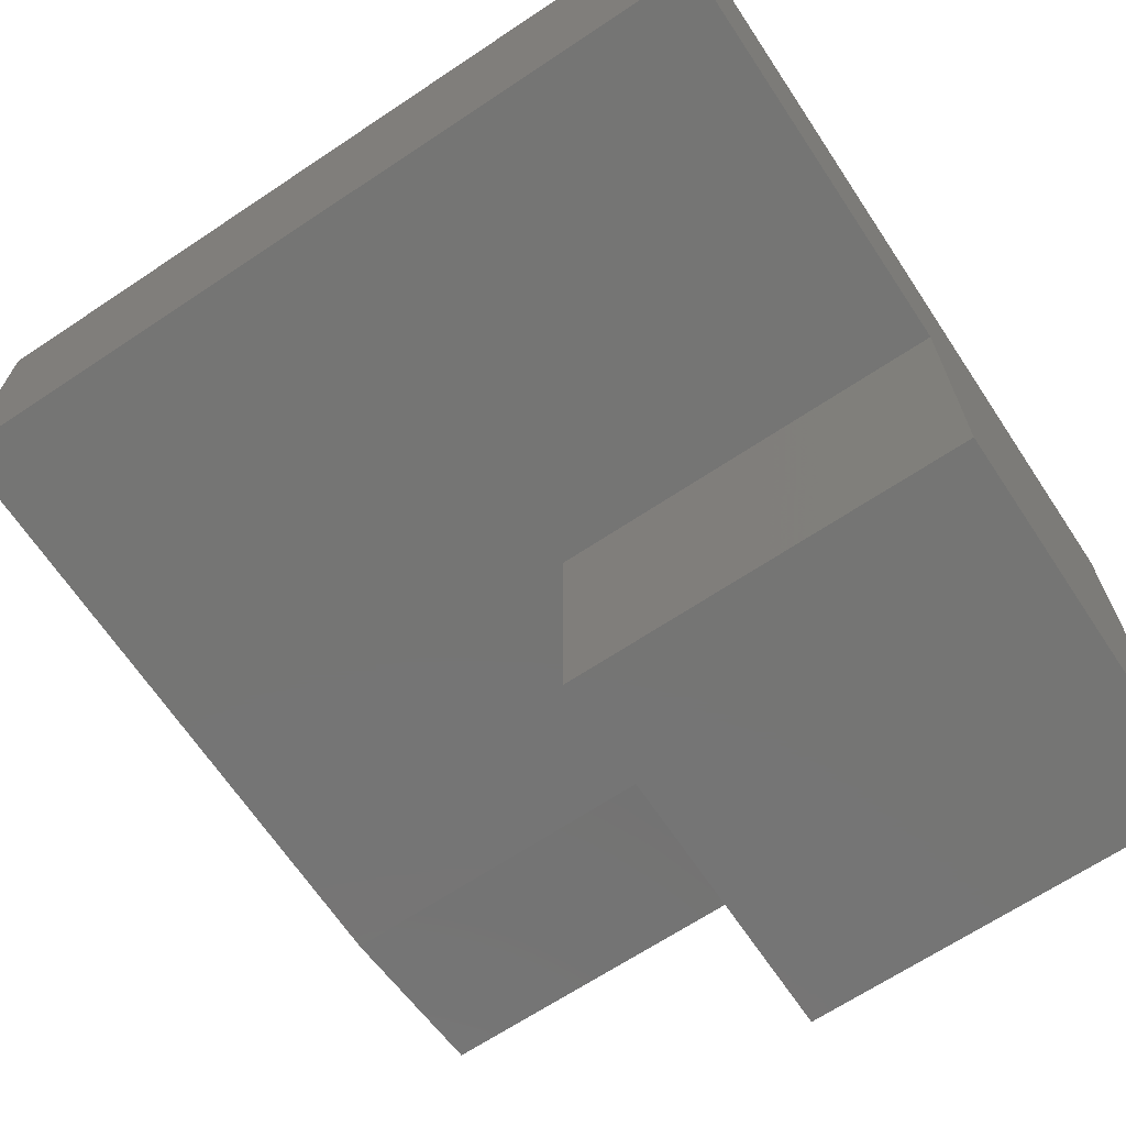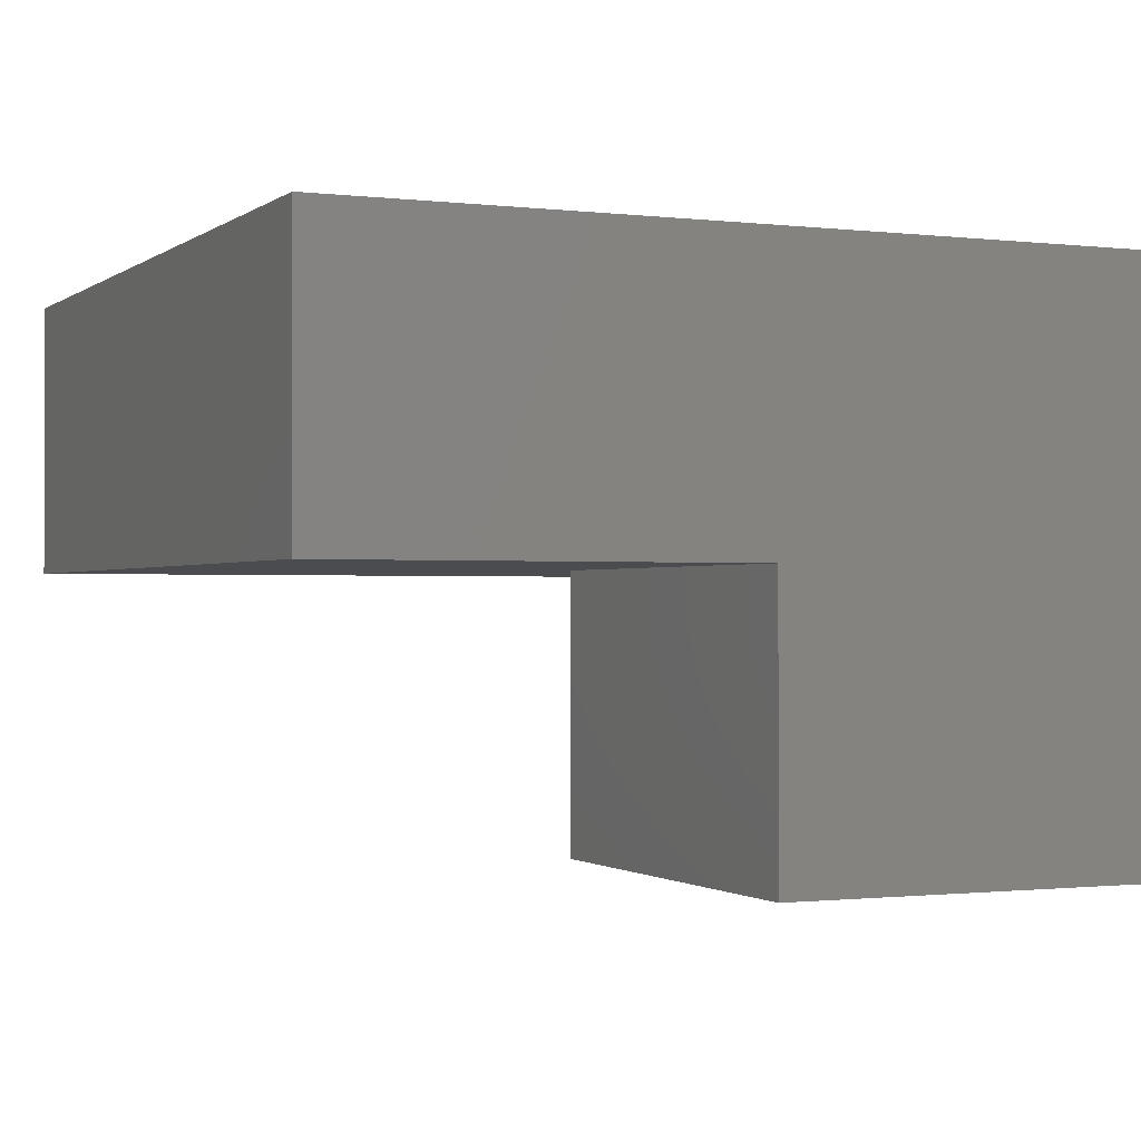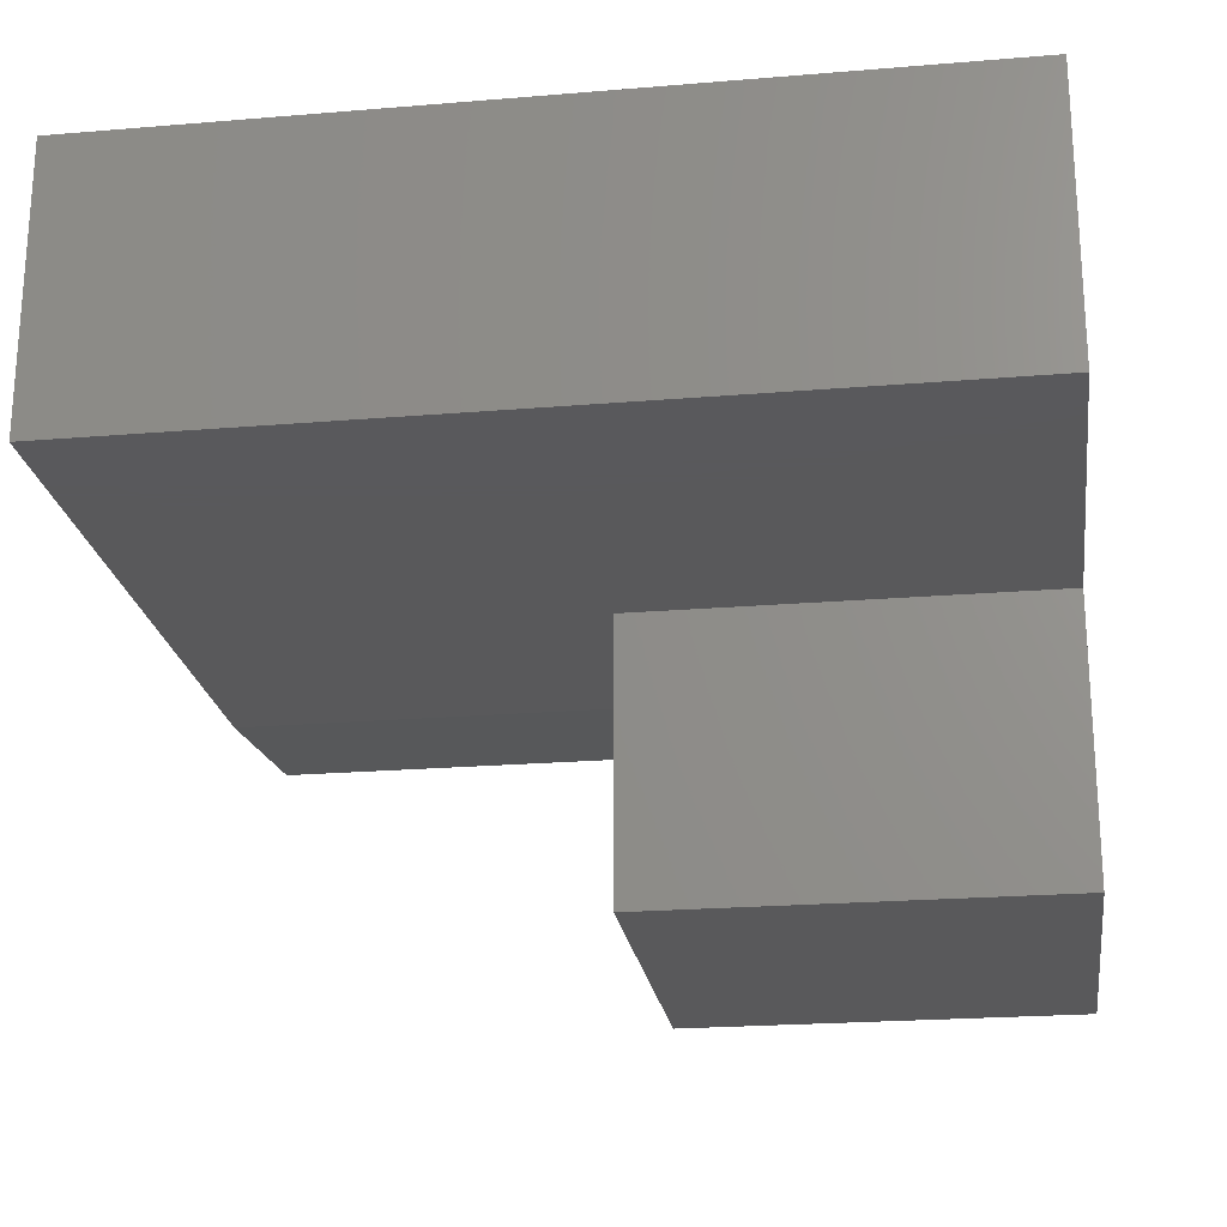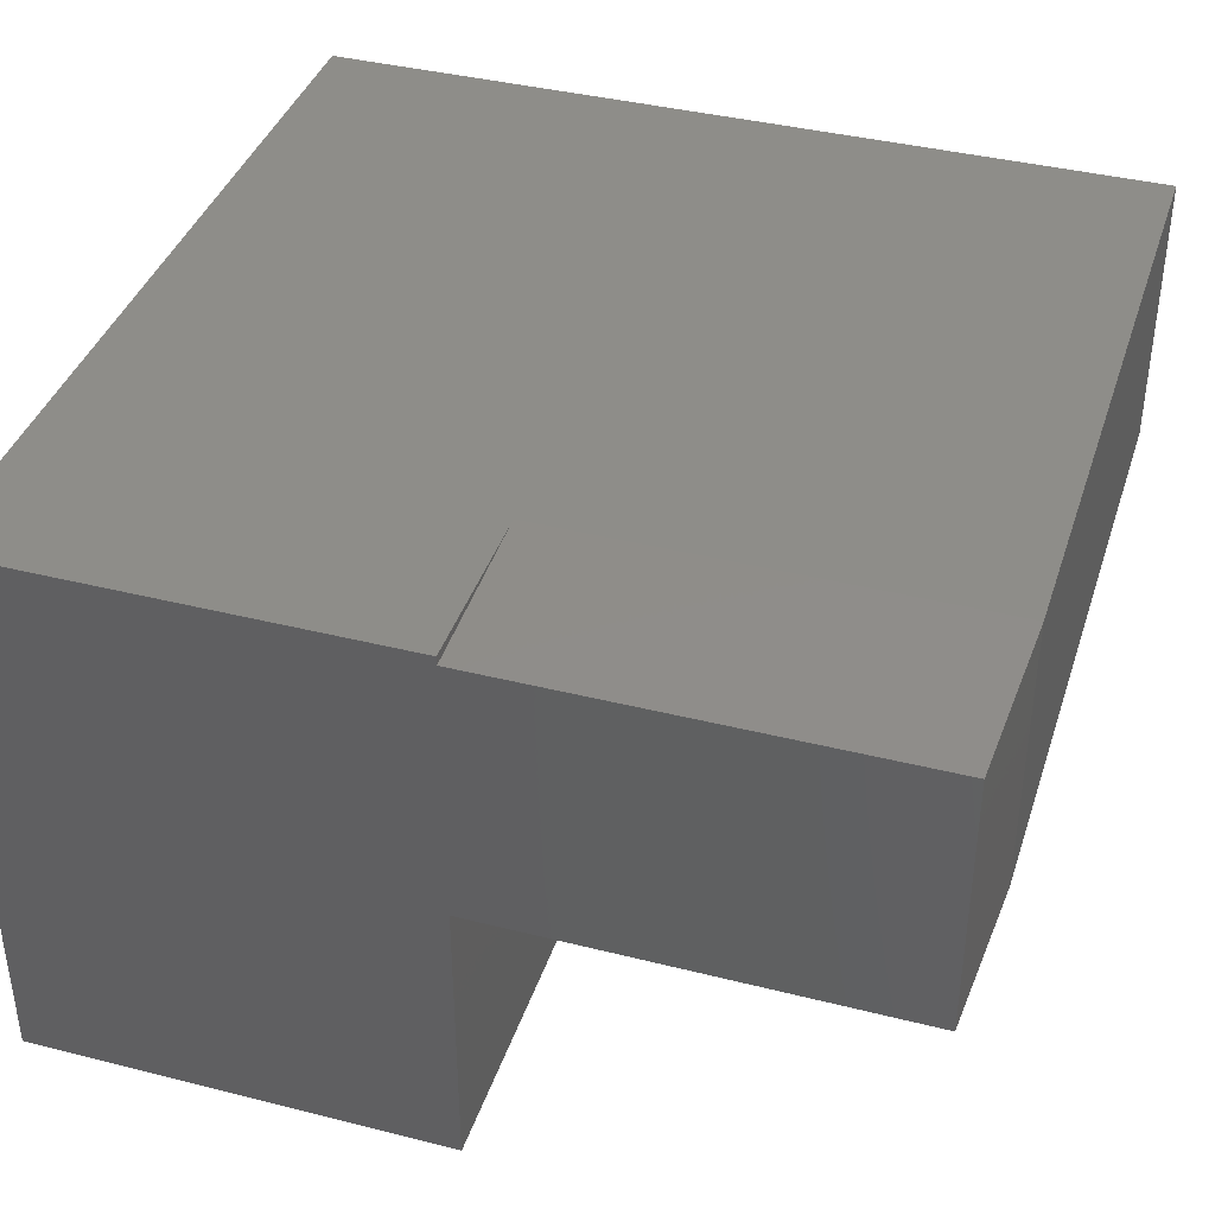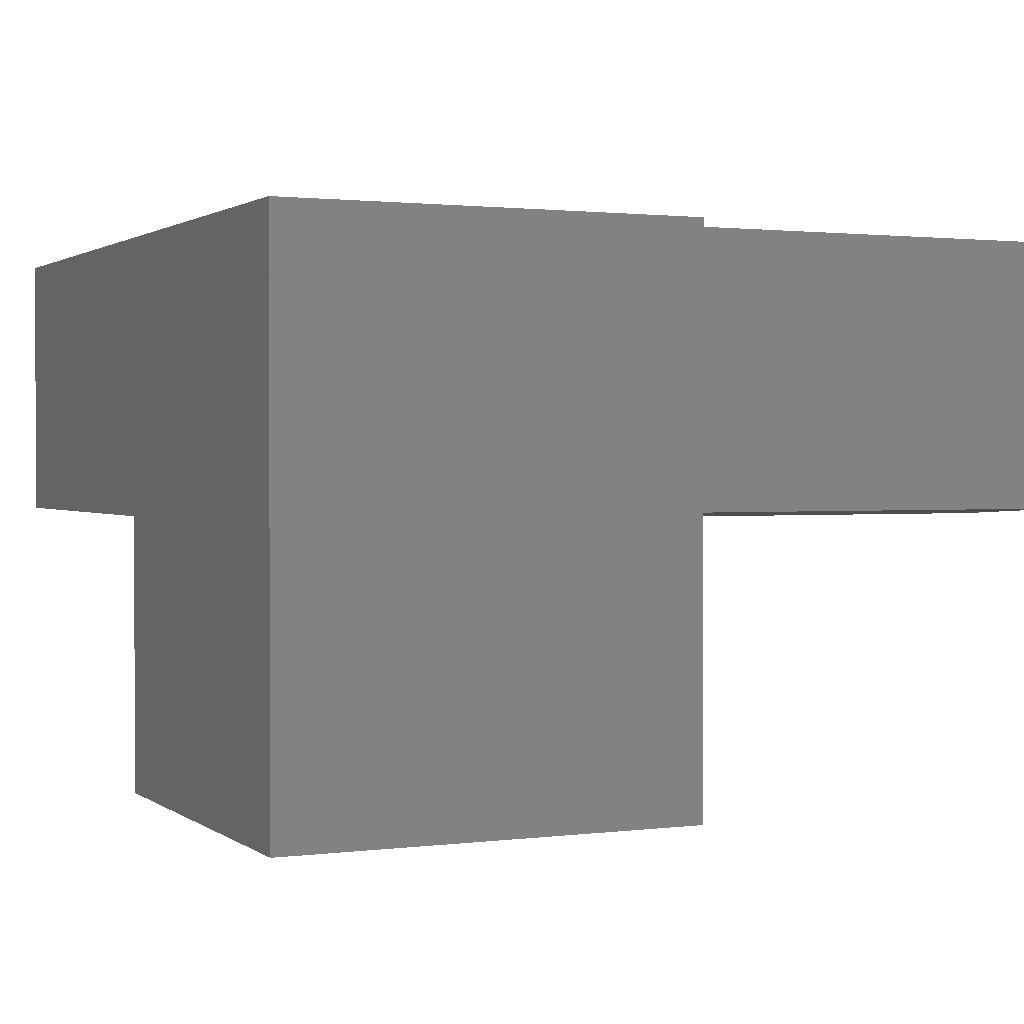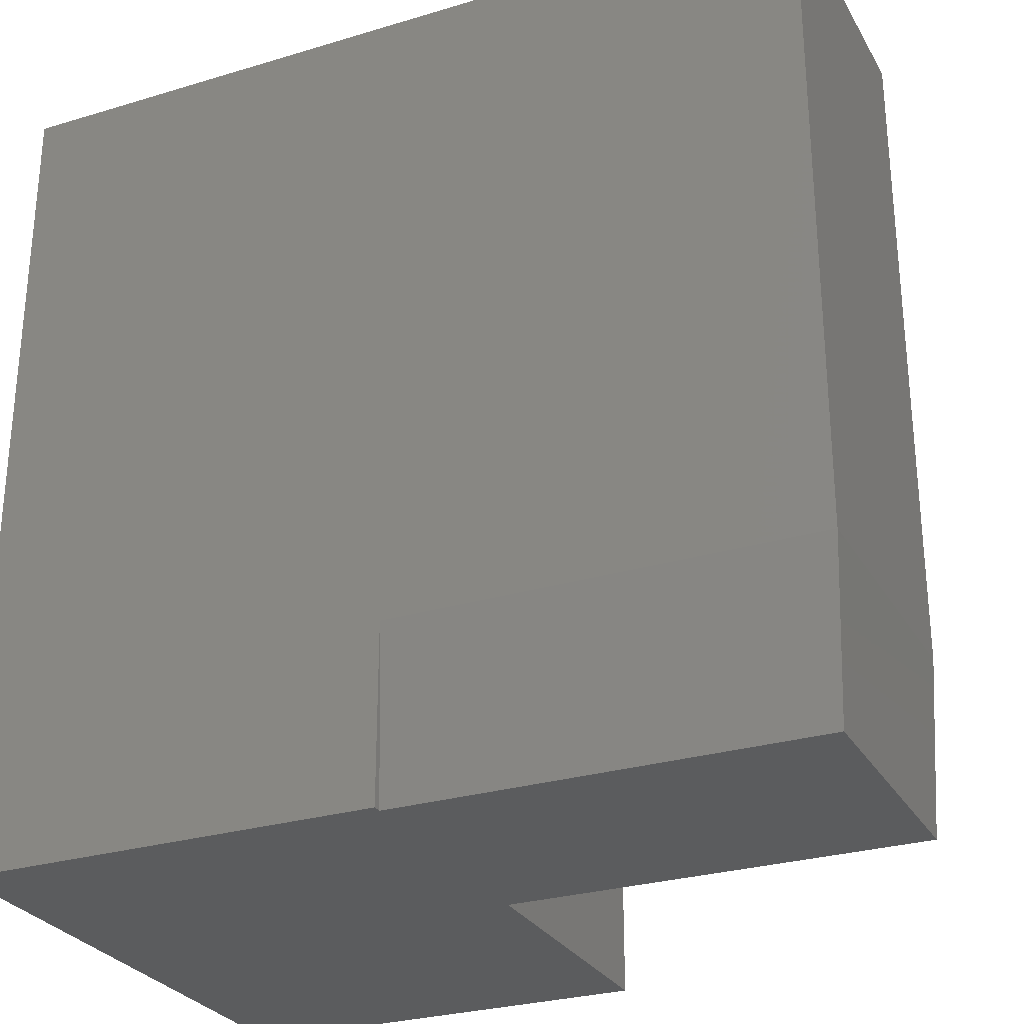
<metadata>
{"format":"stl","ext":"stl","renderer":"f3d","projection":"perspective","resolution":1024,"background":"white","views":[{"elev":-67.3,"azim":33.7,"up":"+Y"},{"elev":-0.9,"azim":65.9,"up":"+Y"},{"elev":-22.3,"azim":8.2,"up":"+Y"},{"elev":39.2,"azim":-162.5,"up":"+Y"},{"elev":1.4,"azim":155.2,"up":"+Y"},{"elev":-28.2,"azim":-155.5,"up":"+Z"}]}
</metadata>
<code>
# stl→obj: 20 verts, 36 faces
v 4.592e-17 -0.25 0.75
v 4.592e-17 8.327e-17 0.75
v -0.75 -0.25 0.75
v -0.75 5.099e-33 0.75
v -0.75 1.062e-33 0.1562
v -0.375 4.163e-17 0.1562
v 1.406e-33 8.327e-17 -2.296e-17
v -0.375 4.163e-17 0
v 0 -0.5 -2.296e-17
v -0.375 -0.007812 0
v -0.375 -0.5 0
v -0.375 -0.2422 0
v -0.7422 -0.2422 2.248e-17
v -0.7422 -0.007812 2.248e-17
v 5.072e-17 -0.25 0.375
v 2.296e-17 -0.5 0.375
v -0.375 -0.5 0.375
v -0.75 -0.25 0.1562
v -0.375 -0.25 0.375
v -0.375 -0.25 0.1562
f 1 2 3
f 3 2 4
f 4 2 5
f 5 2 6
f 2 7 6
f 6 7 8
f 8 9 10
f 8 7 9
f 9 11 12
f 13 14 12
f 12 14 10
f 12 10 9
f 2 1 7
f 7 1 15
f 7 15 9
f 9 15 16
f 11 9 17
f 17 9 16
f 18 5 13
f 13 5 14
f 3 4 18
f 18 4 5
f 15 19 16
f 16 19 17
f 17 19 11
f 11 19 20
f 11 20 12
f 6 8 10
f 18 20 3
f 3 20 19
f 3 19 1
f 1 19 15
f 20 18 12
f 12 18 13
f 6 10 5
f 5 10 14

</code>
